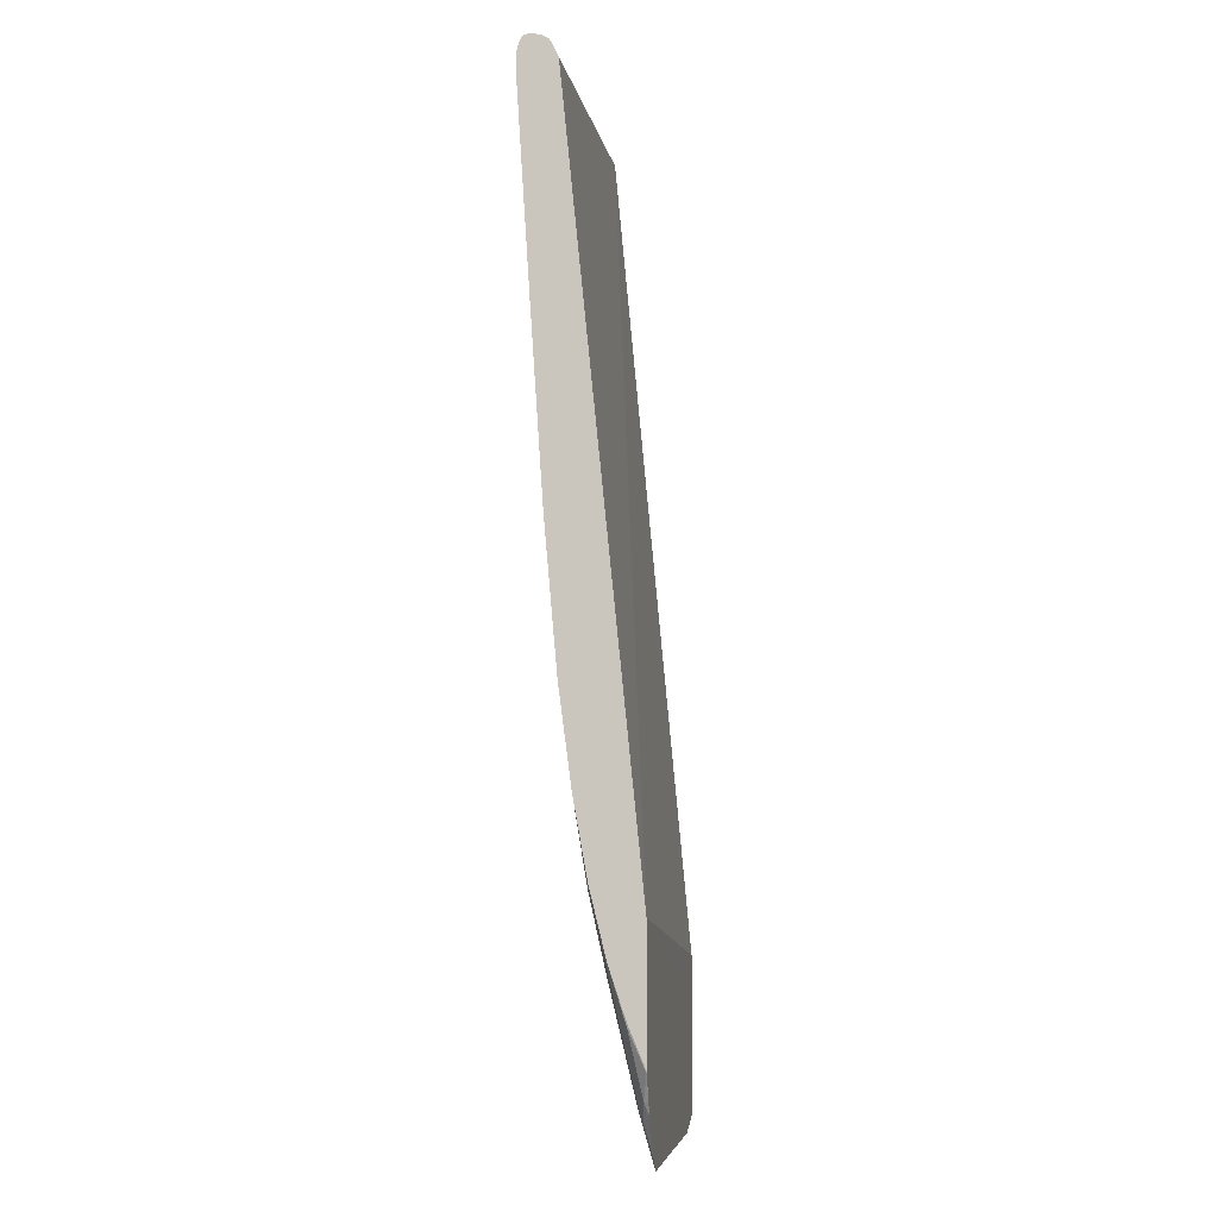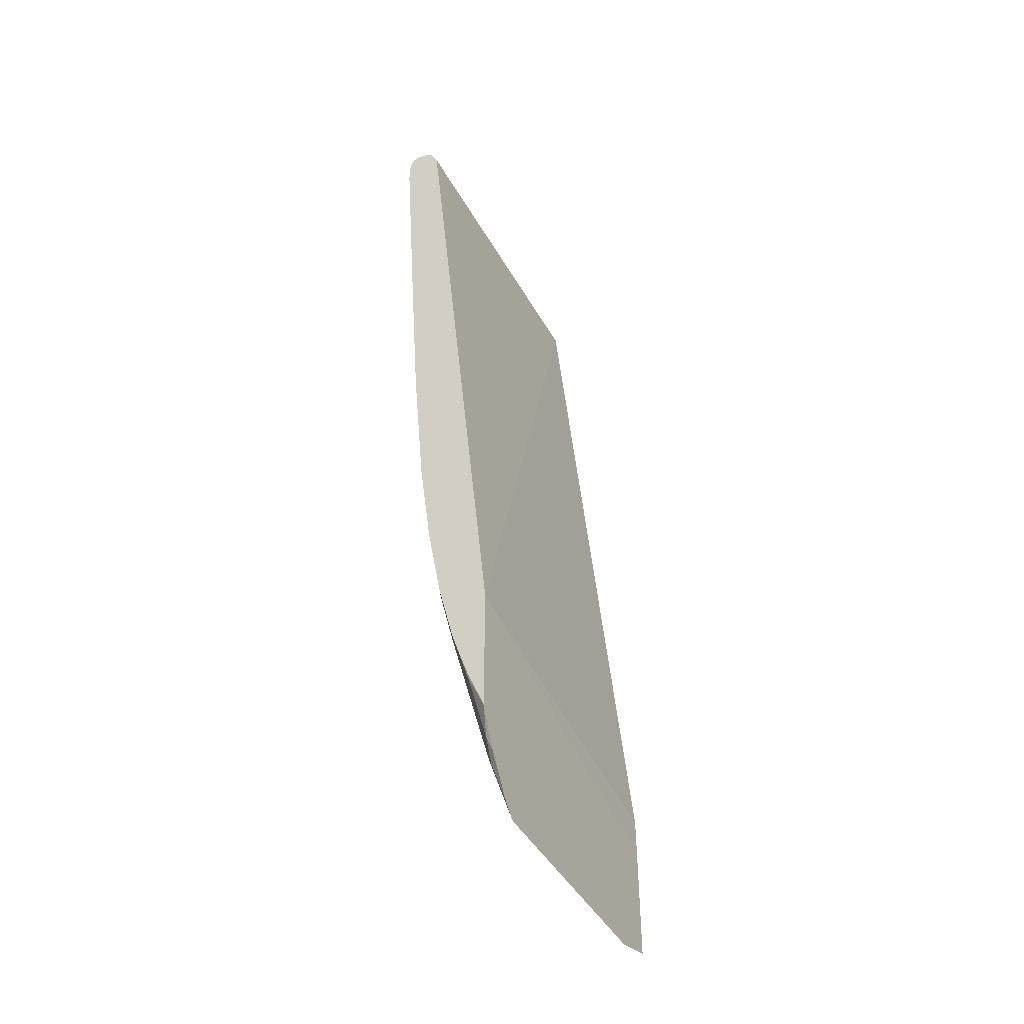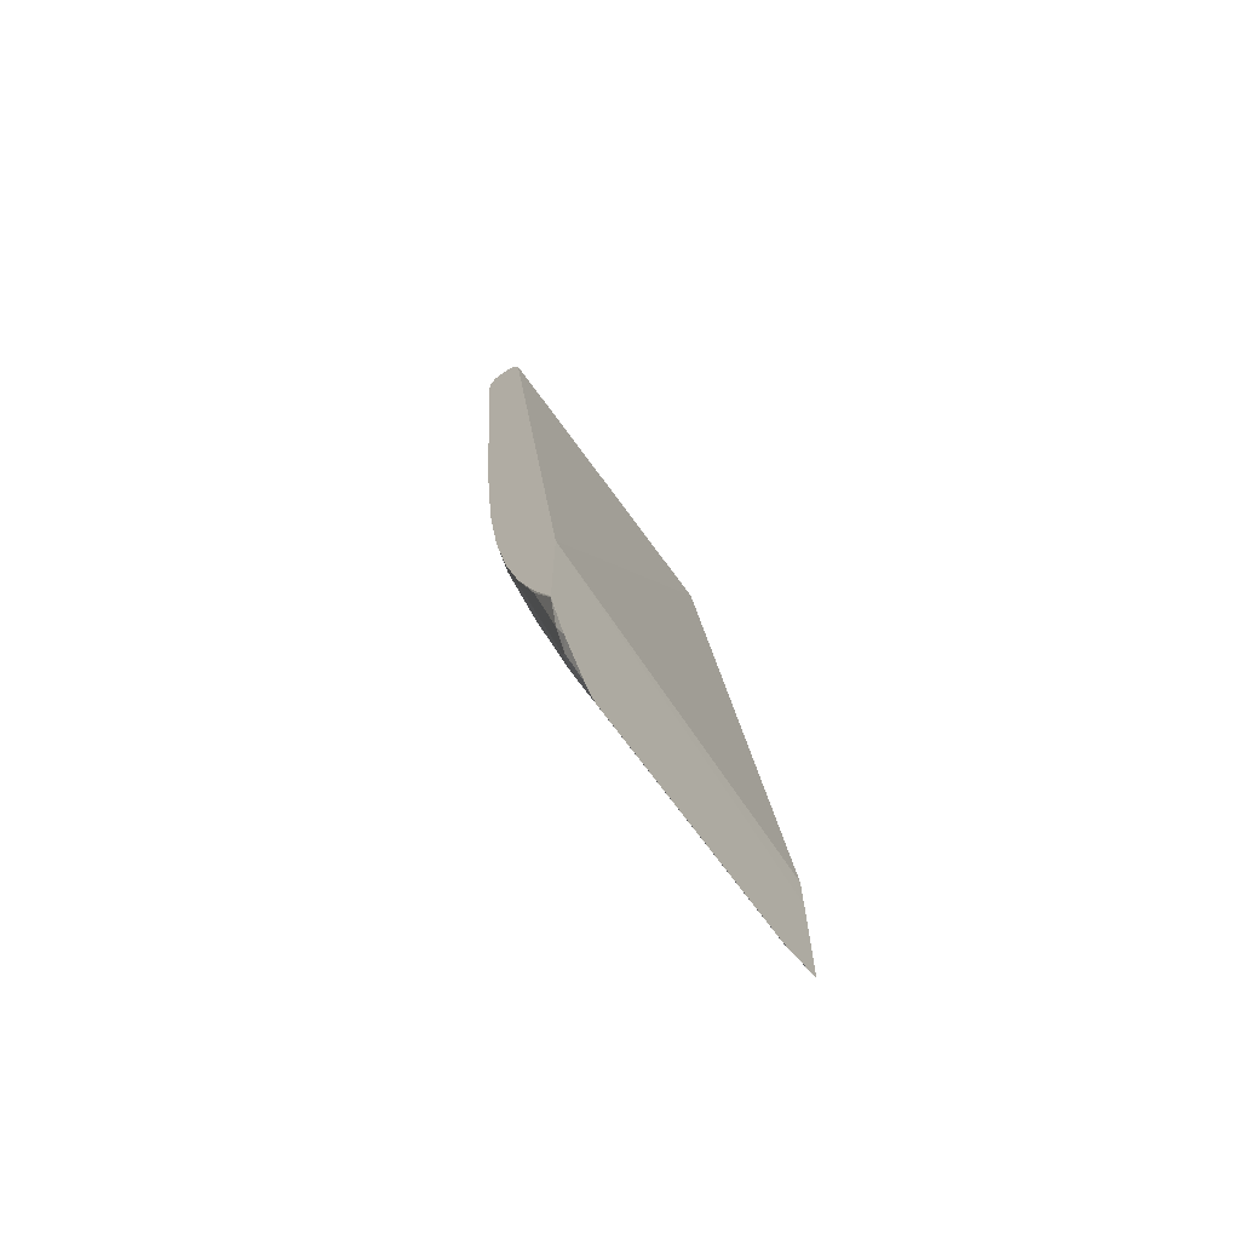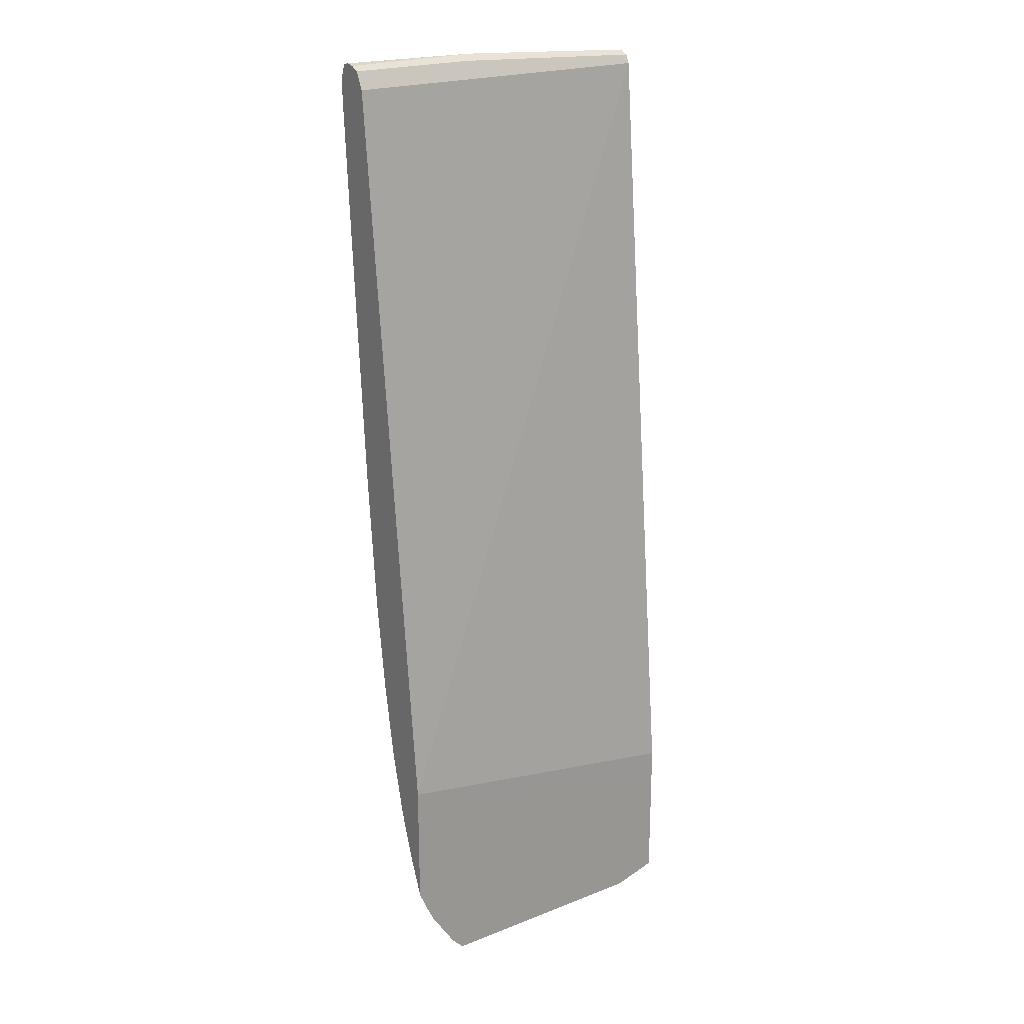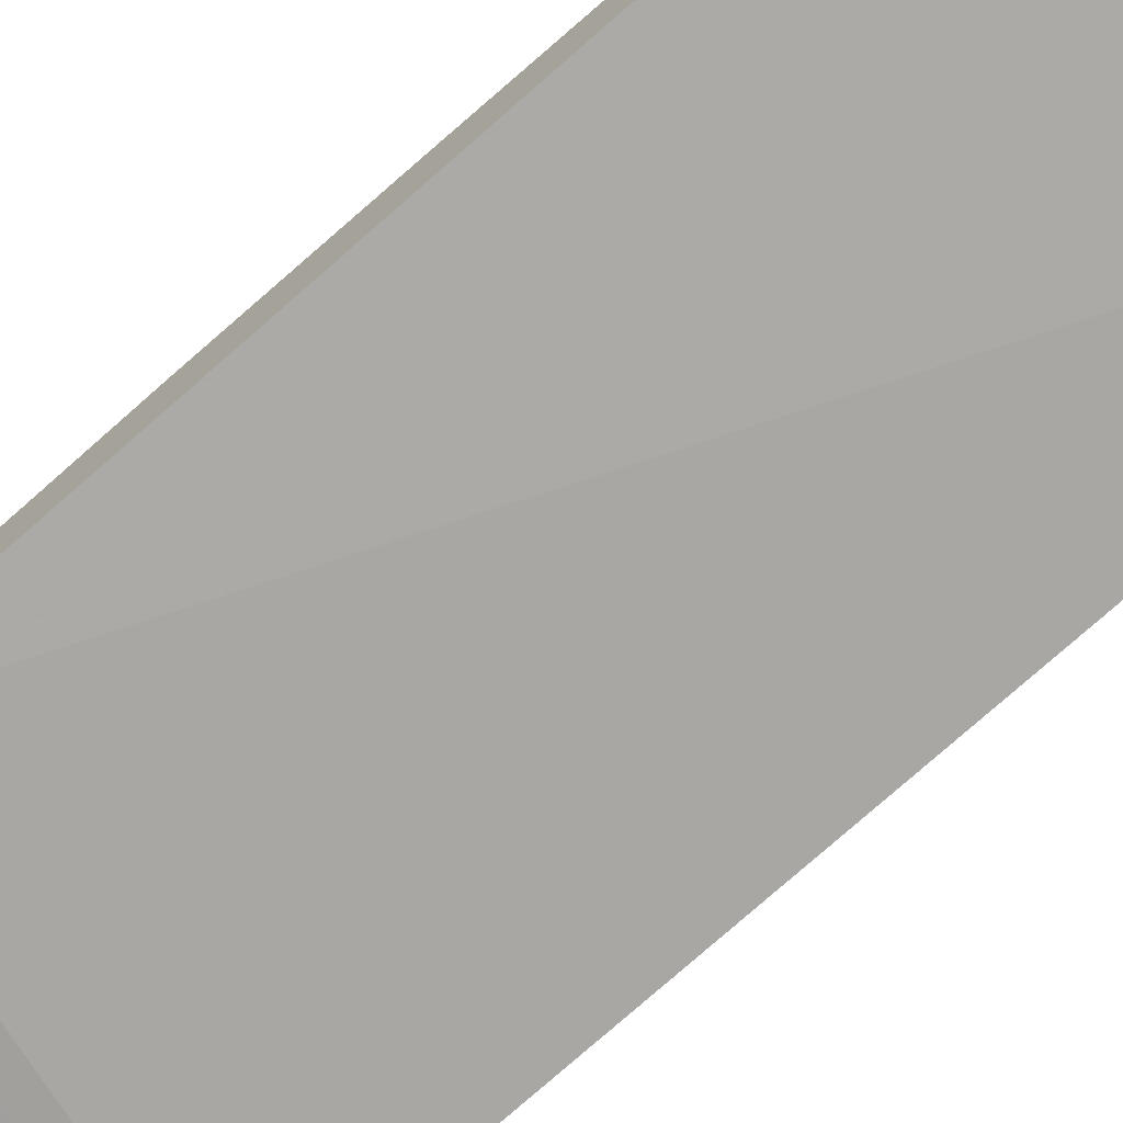
<metadata>
{"format":"obj","ext":"obj","renderer":"f3d","projection":"perspective","resolution":1024,"background":"white","views":[{"elev":-5.3,"azim":98.8,"up":"+Y"},{"elev":-44.2,"azim":117.5,"up":"+Y"},{"elev":-69.8,"azim":125.8,"up":"+Y"},{"elev":21.7,"azim":145.4,"up":"+Y"},{"elev":-71.5,"azim":130.7,"up":"+Z"}]}
</metadata>
<code>
v 0.4067 0.7052 0.493
v 0.2388 0.7048 0.4853
v 0.4067 0.7044 0.4992
v 0.4067 0.7035 0.4827
v 0.1079 0.6933 0.493
v 0.1002 0.6894 0.5007
v 0.2465 0.6984 0.4981
v 0.4067 0.6984 0.4725
v 0.2516 0.6984 0.4725
v 0.00862 0.6881 0.4673
v 0.00862 0.6933 0.4776
v 0.4067 0.7029 0.5015
v 0.00862 0.6881 0.4879
v 0.1079 0.6881 0.5033
v 0.4067 0.684 0.4653
v 0.00862 0.6865 0.4665
v 0.4067 0.6985 0.504
v 0.00862 0.6778 0.493
v 0.4067 0.6944 0.5061
v 0.1387 0.6778 0.5084
v 0.4067 0.6778 0.4622
v 0.00862 0.6778 0.4622
v 0.00862 0.3697 0.493
v 0.4067 0.684 0.5084
v 0.2619 0.647 0.5084
v 0.4067 -0.2289 0.3695
v 0.00862 -0.2927 0.3698
v 0.00862 0.1694 0.4776
v 0.2157 0.3697 0.493
v 0.4067 0.6624 0.5084
v 0.3697 0.647 0.5084
v 0.4067 -0.3829 0.3695
v 0.00862 -0.3393 0.3695
v 0.3851 0.1694 0.4776
v 0.00862 0.03091 0.4622
v 0.2927 0.01542 0.4622
v 0.3389 0.3851 0.493
v 0.3851 0.4005 0.493
v 0.4005 0.4159 0.493
v 0.4067 0.4221 0.493
v 0.4067 -0.3389 0.3883
v 0.4065 -0.3849 0.3695
v 0.00862 -0.478 0.3695
v 0.4067 0.191 0.4776
v 0.4067 0.01542 0.4622
v 0.00862 -0.08373 0.4468
v 0.04622 -0.09241 0.4468
v 0.3235 -0.1078 0.4468
v 0.4067 -0.32 0.395
v 0.4057 -0.3389 0.3903
v 0.4063 -0.3852 0.3698
v 0.393 -0.4159 0.3695
v 0.06185 -0.4935 0.3695
v 0.06166 -0.493 0.3698
v 0.00862 -0.4775 0.3698
v 0.4005 -0.1078 0.4468
v 0.4067 -0.1017 0.4468
v 0.00862 -0.1849 0.4314
v 0.2157 -0.2002 0.4314
v 0.4067 -0.2739 0.4104
v 0.3871 -0.3543 0.3967
v 0.3903 -0.4159 0.3749
v 0.3967 -0.3928 0.3775
v 0.4025 -0.2772 0.4121
v 0.3855 -0.4312 0.3695
v 0.3392 -0.4935 0.3695
v 0.3389 -0.493 0.3698
v 0.07705 -0.4313 0.3852
v 0.00862 -0.3543 0.4006
v 0.4005 -0.2002 0.4314
v 0.4067 -0.1947 0.43
v 0.00862 -0.2772 0.416
v 0.3081 -0.2927 0.416
v 0.3717 -0.4313 0.3813
v 0.3871 -0.2927 0.4121
v 0.3736 -0.439 0.3775
v 0.3544 -0.4784 0.3695
v 0.3399 -0.493 0.3695
v 0.3543 -0.4313 0.3852
v 0.3697 -0.2927 0.416
f 42 51 52
f 41 49 50
f 41 50 51
f 36 56 45
f 41 51 42
f 39 44 40
f 43 53 54
f 47 59 48
f 45 56 57
f 46 58 47
f 47 58 59
f 48 59 70
f 48 70 56
f 36 48 56
f 49 60 50
f 43 54 55
f 35 48 36
f 29 37 31
f 35 46 47
f 50 61 62
f 26 43 33
f 26 33 27
f 28 35 36
f 28 36 45
f 28 45 34
f 29 34 37
f 35 47 48
f 30 31 38
f 30 39 40
f 31 37 38
f 32 41 42
f 34 44 39
f 34 39 38
f 34 38 37
f 34 45 44
f 30 38 39
f 50 62 63
f 67 78 74
f 50 64 61
f 62 76 65
f 64 71 70
f 64 70 75
f 65 76 77
f 66 78 67
f 67 74 79
f 68 79 80
f 62 74 76
f 68 80 73
f 69 73 72
f 70 80 75
f 74 78 77
f 74 77 76
f 74 75 80
f 74 80 79
f 26 53 43
f 68 73 69
f 50 60 64
f 61 75 74
f 61 74 62
f 51 63 62
f 51 62 52
f 52 62 65
f 53 66 67
f 53 67 54
f 54 67 79
f 54 79 68
f 61 64 75
f 54 68 69
f 56 70 57
f 57 70 71
f 58 72 59
f 59 72 73
f 59 73 80
f 59 80 70
f 60 71 64
f 54 69 55
f 26 66 53
f 50 63 51
f 26 77 78
f 2 5 6
f 2 6 7
f 2 7 3
f 2 4 8
f 2 8 9
f 2 9 10
f 2 10 11
f 1 4 2
f 2 11 5
f 5 11 6
f 6 11 13
f 6 13 14
f 6 14 7
f 7 14 12
f 8 15 9
f 9 15 10
f 3 7 12
f 10 15 16
f 1 8 4
f 1 21 15
f 1 2 3
f 1 3 12
f 1 12 17
f 1 17 19
f 1 19 24
f 1 30 40
f 1 40 44
f 1 15 8
f 1 44 45
f 1 57 71
f 1 71 60
f 1 60 49
f 1 49 41
f 1 41 32
f 1 32 26
f 1 26 21
f 1 45 57
f 26 78 66
f 1 24 30
f 10 22 27
f 18 23 20
f 19 20 24
f 20 25 31
f 20 31 30
f 20 30 24
f 20 23 25
f 21 26 22
f 15 22 16
f 22 26 27
f 23 34 29
f 23 29 31
f 23 31 25
f 26 42 52
f 26 52 65
f 26 65 77
f 10 16 22
f 23 28 34
f 15 21 22
f 26 32 42
f 14 18 20
f 14 20 19
f 10 33 43
f 10 55 69
f 10 69 72
f 10 72 58
f 10 58 46
f 10 46 35
f 10 43 55
f 10 28 23
f 14 19 17
f 10 35 28
f 13 18 14
f 12 14 17
f 10 27 33
f 10 13 11
f 10 18 13
f 10 23 18

</code>
